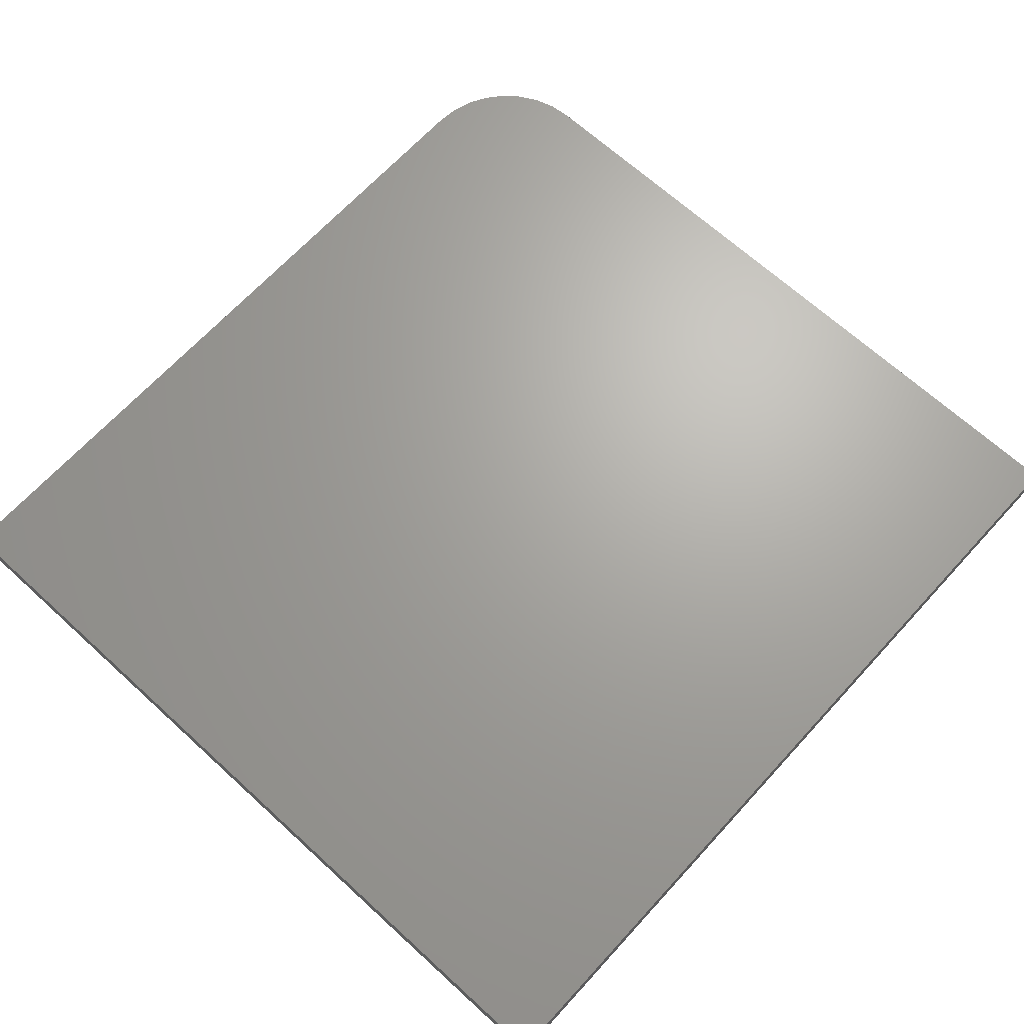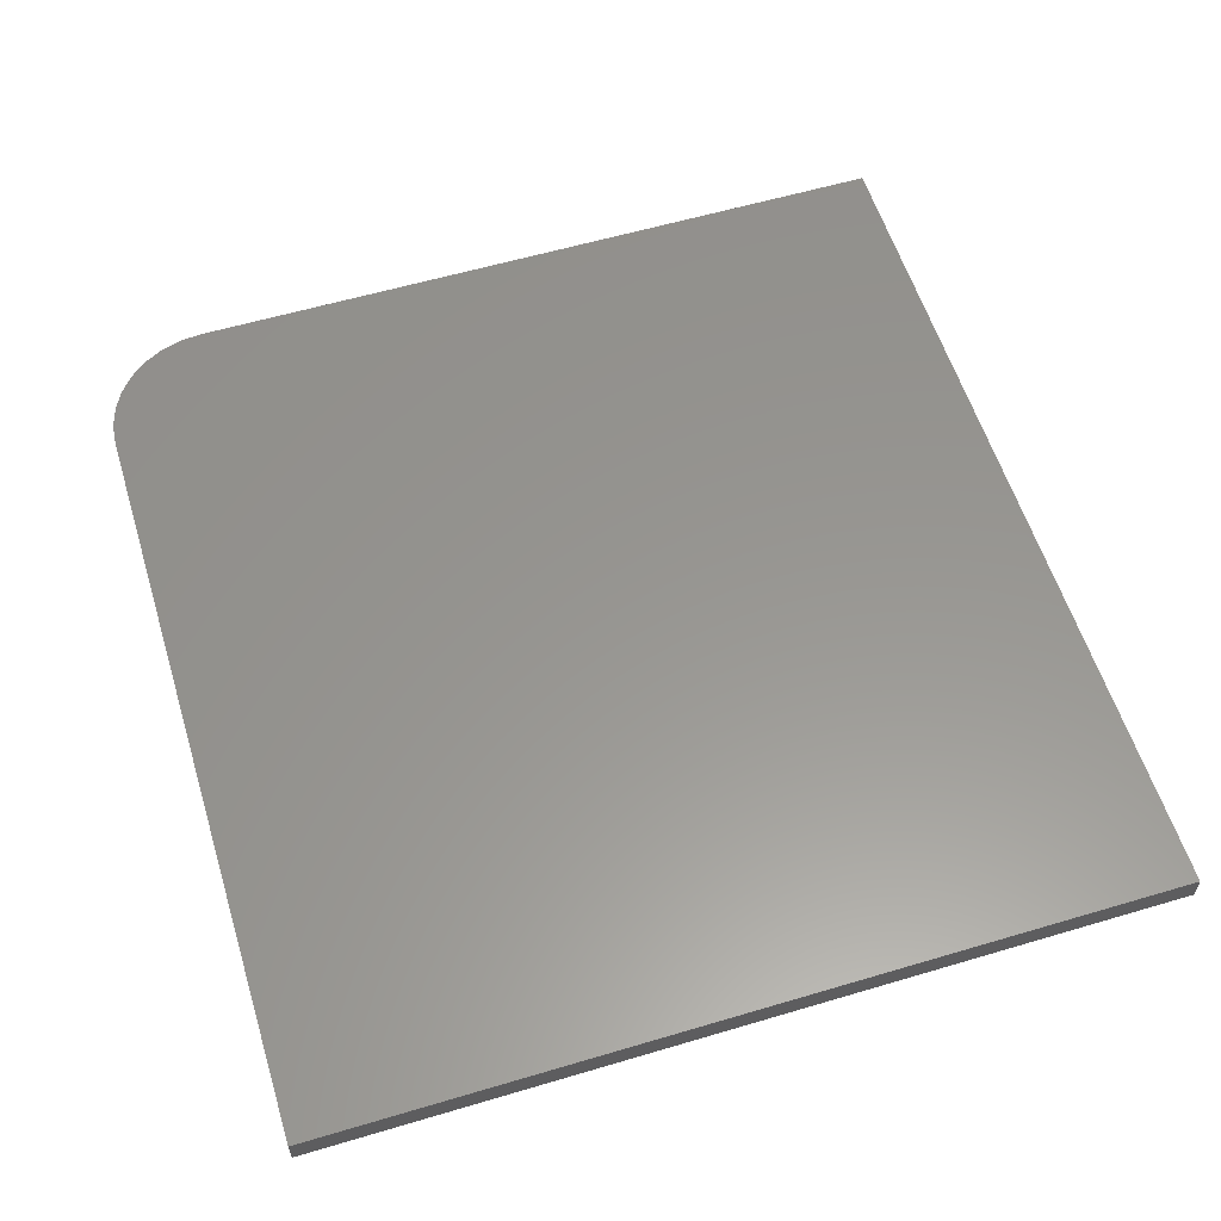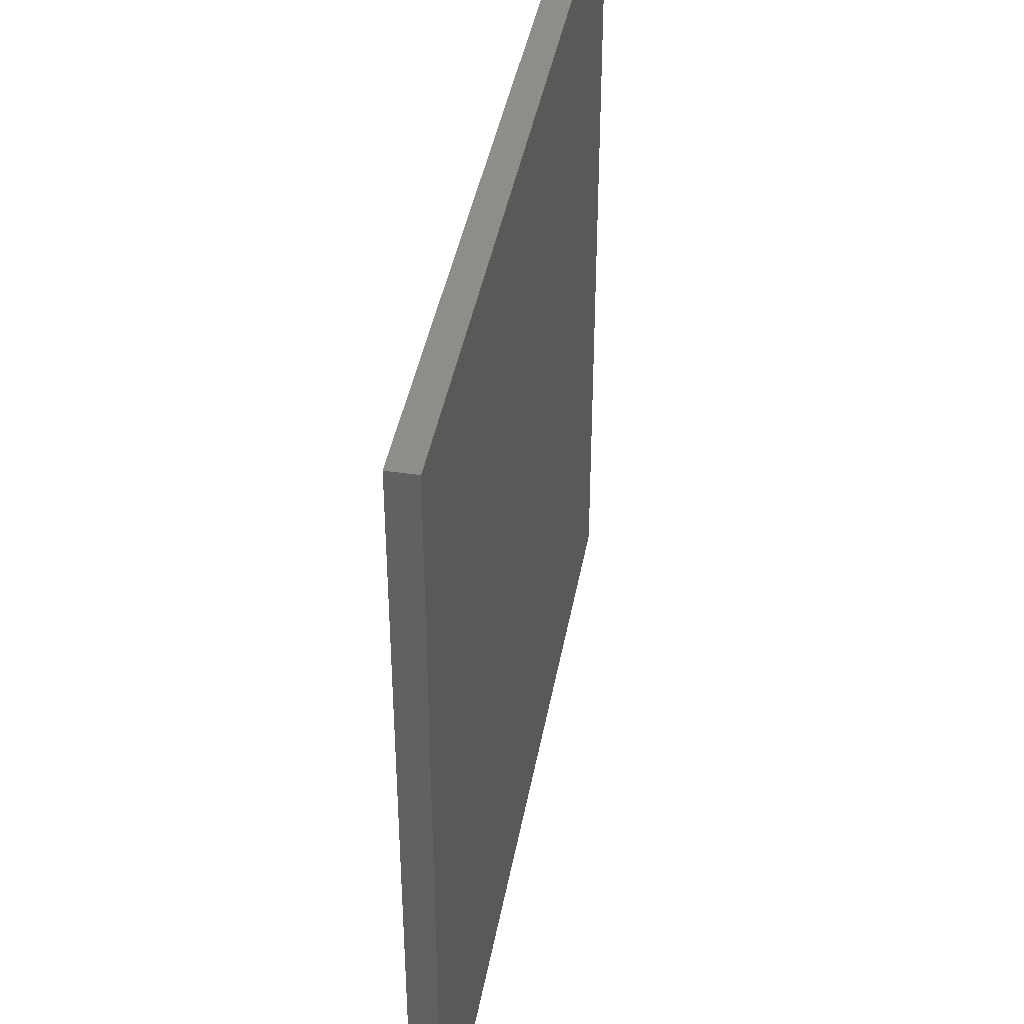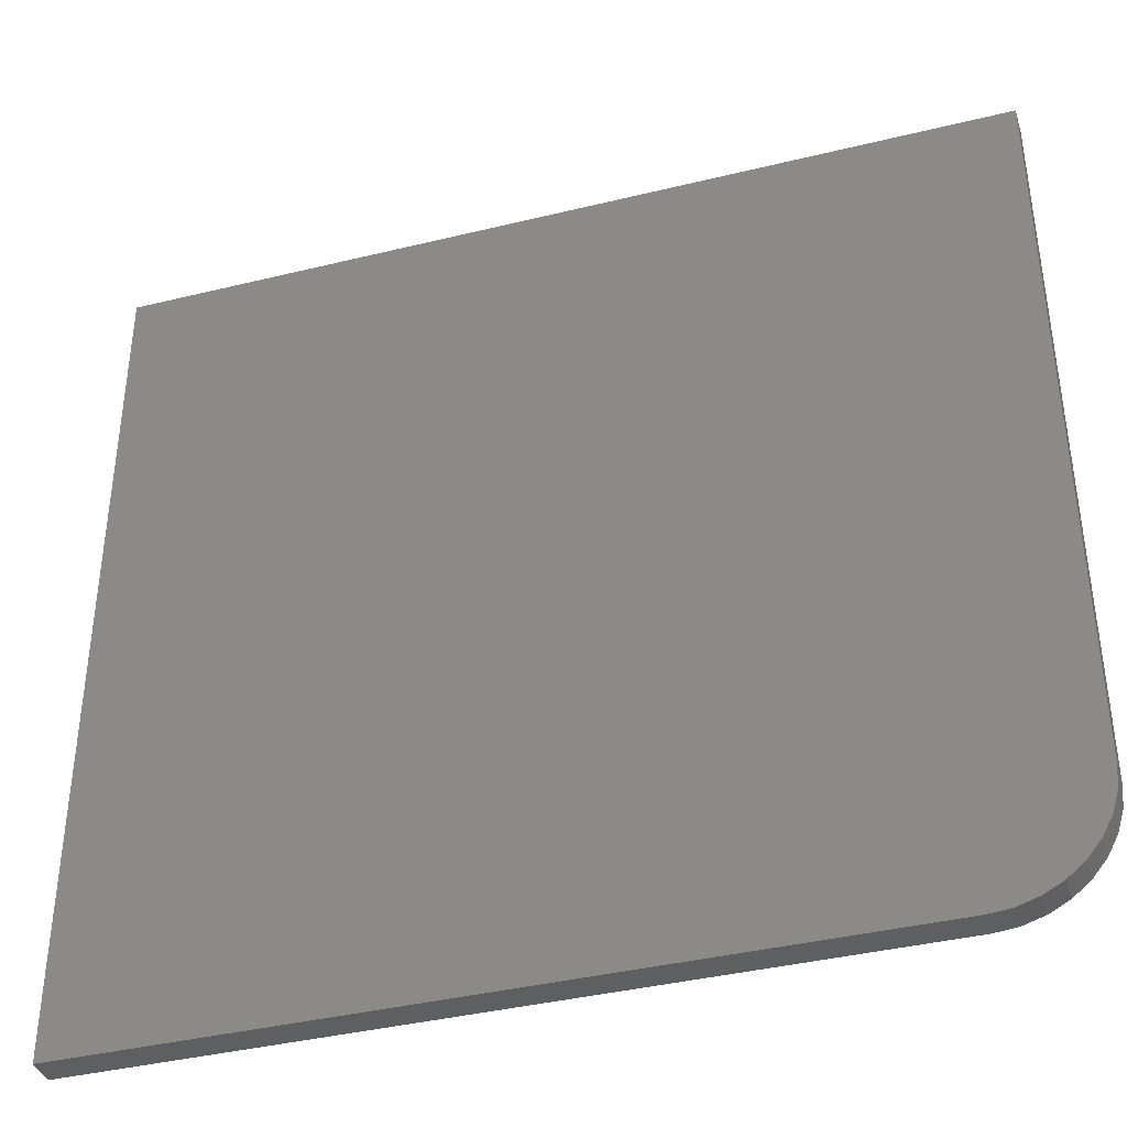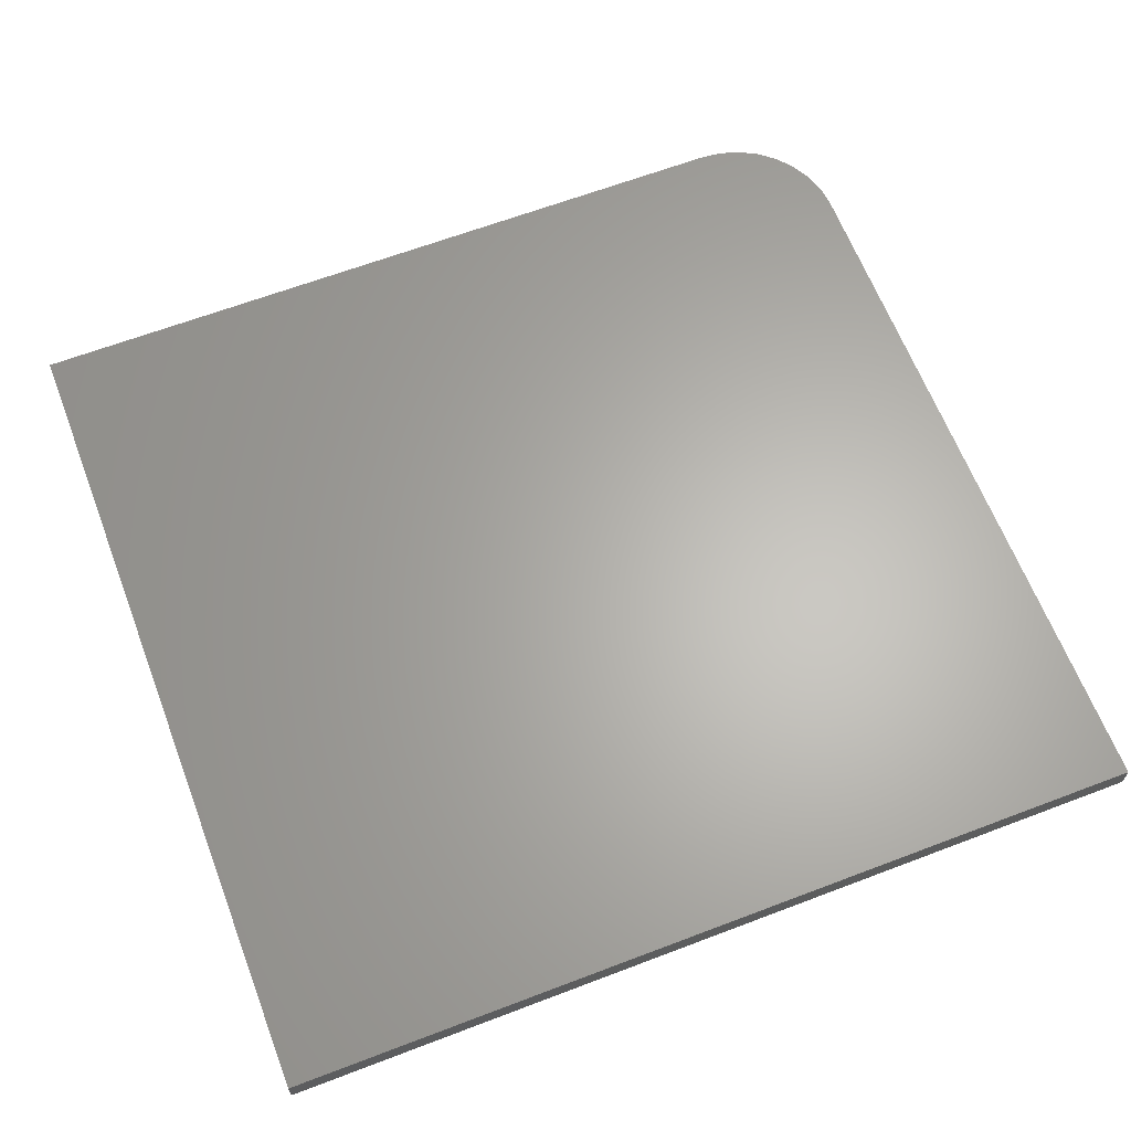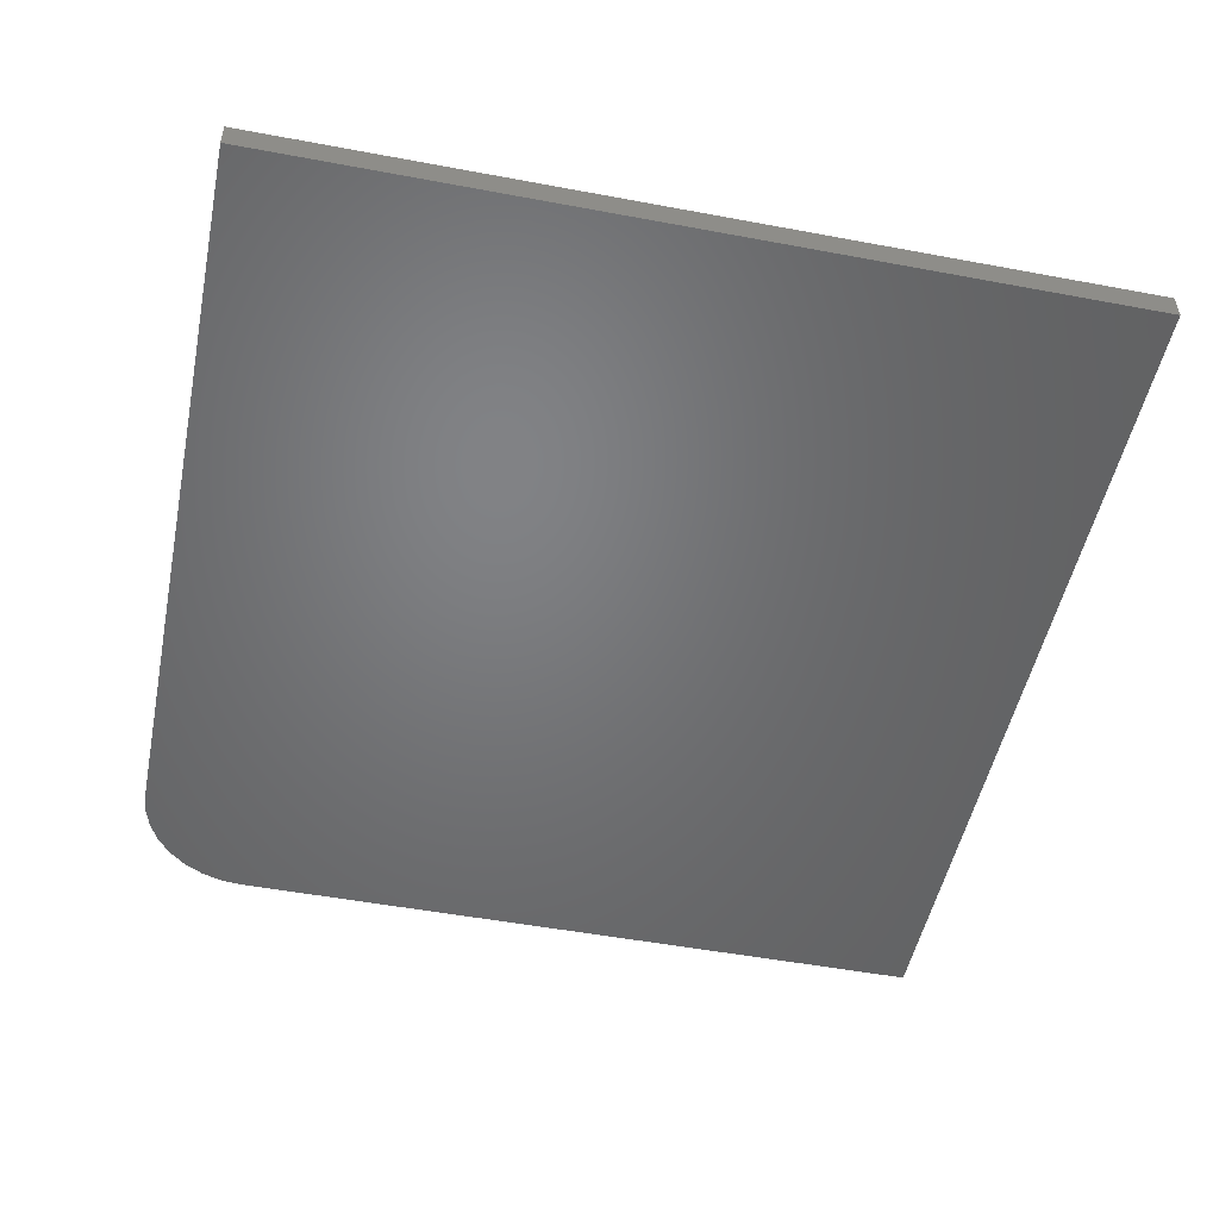
<metadata>
{"format":"stl","ext":"stl","renderer":"f3d","projection":"perspective","resolution":1024,"background":"white","views":[{"elev":67.2,"azim":132.5,"up":"+Z"},{"elev":58.1,"azim":72.9,"up":"+Z"},{"elev":41.6,"azim":-79.8,"up":"+Y"},{"elev":-39.0,"azim":-162.9,"up":"+Y"},{"elev":64.2,"azim":159.0,"up":"+Z"},{"elev":-50.5,"azim":78.4,"up":"+Z"}]}
</metadata>
<code>
# stl→obj: 24 verts, 44 faces
v -0.5938 -0.5938 -0.03906
v -0.5938 0.4324 -0.03906
v 0.6406 0.4324 -0.03906
v 0.6406 -0.75 -0.03906
v -0.4375 -0.75 -0.03906
v -0.468 -0.747 -0.03906
v -0.4973 -0.7381 -0.03906
v -0.5243 -0.7237 -0.03906
v -0.548 -0.7042 -0.03906
v -0.5674 -0.6806 -0.03906
v -0.5819 -0.6535 -0.03906
v -0.5907 -0.6242 -0.03906
v -0.5938 -0.5938 0
v -0.5907 -0.6242 0
v -0.5819 -0.6535 0
v -0.5674 -0.6806 0
v -0.548 -0.7042 0
v -0.5243 -0.7237 0
v -0.4973 -0.7381 0
v -0.468 -0.747 0
v -0.4375 -0.75 0
v 0.6406 -0.75 0
v 0.6406 0.4324 0
v -0.5938 0.4324 0
f 1 2 3
f 1 3 4
f 1 4 5
f 1 5 6
f 1 6 7
f 1 7 8
f 1 8 9
f 1 9 10
f 1 10 11
f 1 11 12
f 13 14 15
f 13 15 16
f 13 16 17
f 13 17 18
f 13 18 19
f 13 19 20
f 13 20 21
f 13 21 22
f 13 22 23
f 13 23 24
f 2 1 24
f 24 1 13
f 5 4 21
f 21 4 22
f 13 1 14
f 14 1 12
f 14 12 15
f 15 12 11
f 15 11 16
f 16 11 10
f 16 10 17
f 17 10 9
f 17 9 18
f 18 9 8
f 18 8 19
f 19 8 7
f 19 7 20
f 20 7 6
f 20 6 21
f 21 6 5
f 3 2 23
f 23 2 24
f 4 3 22
f 22 3 23

</code>
